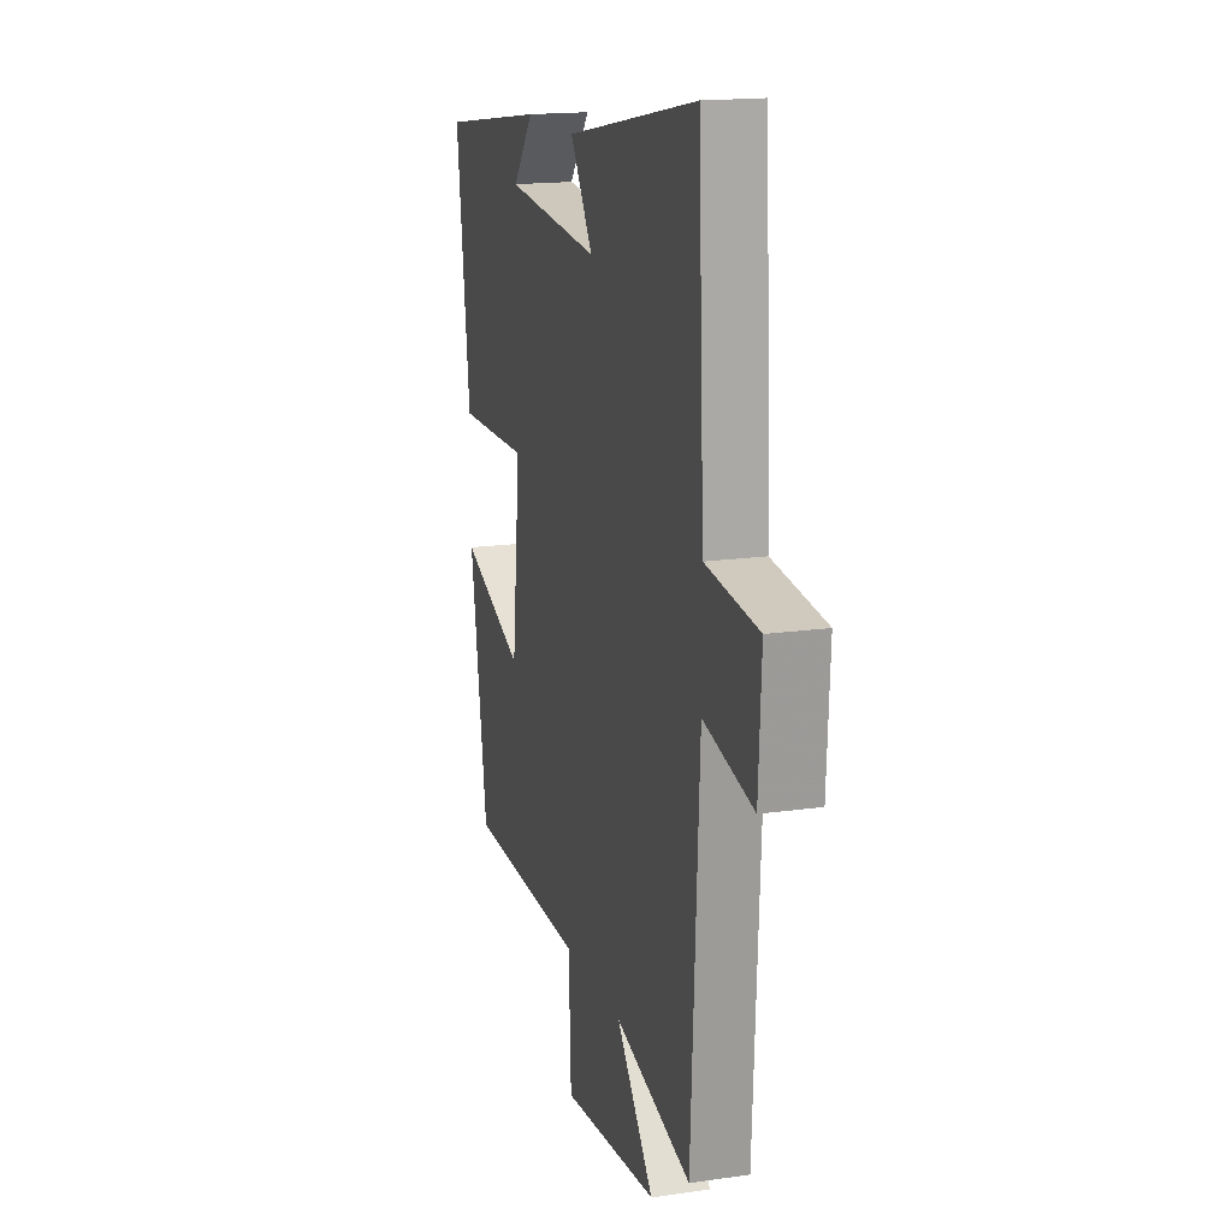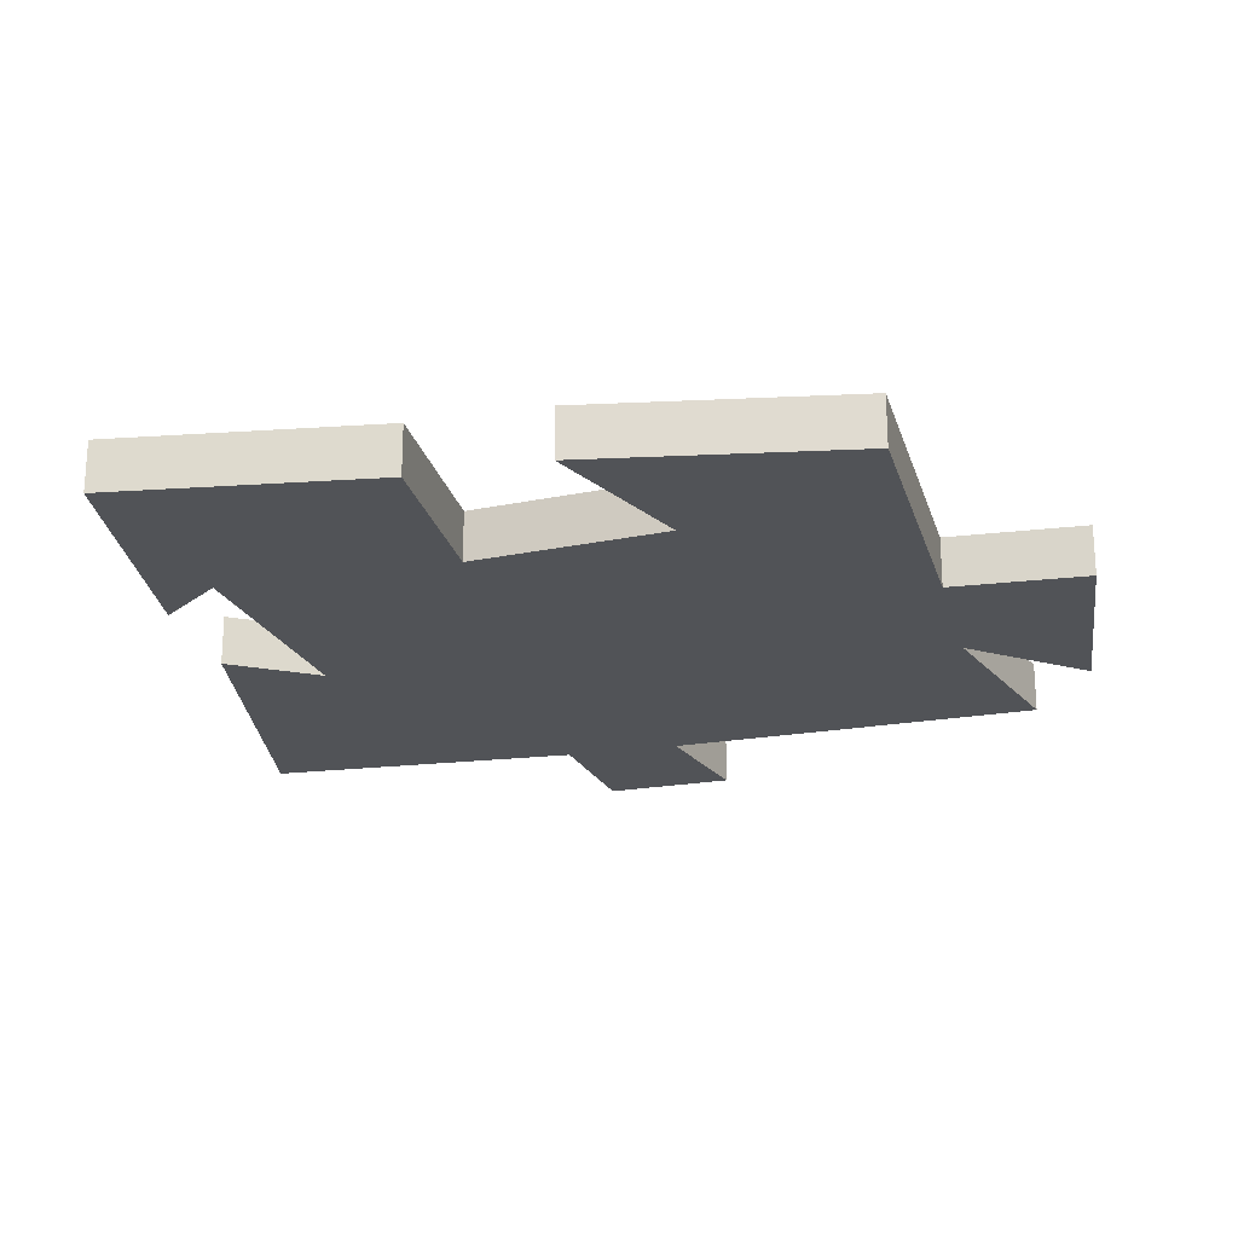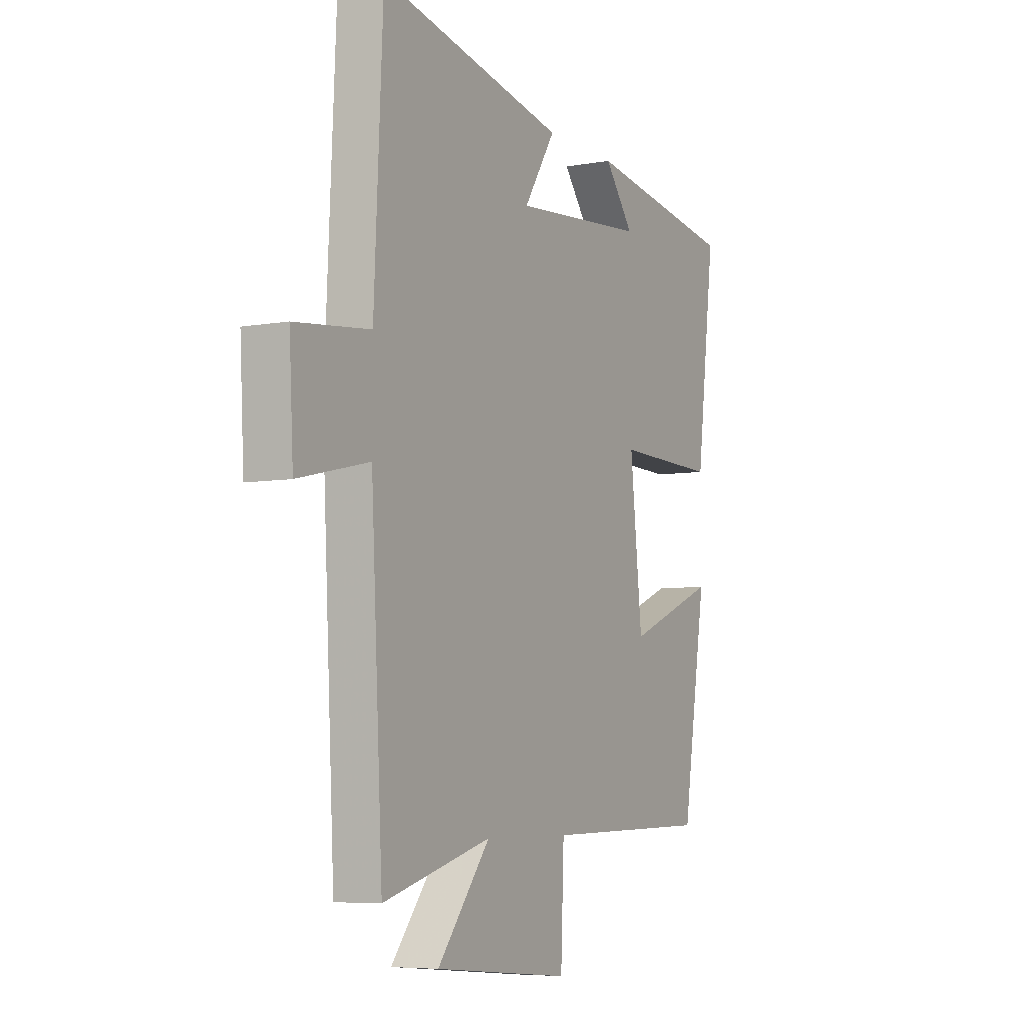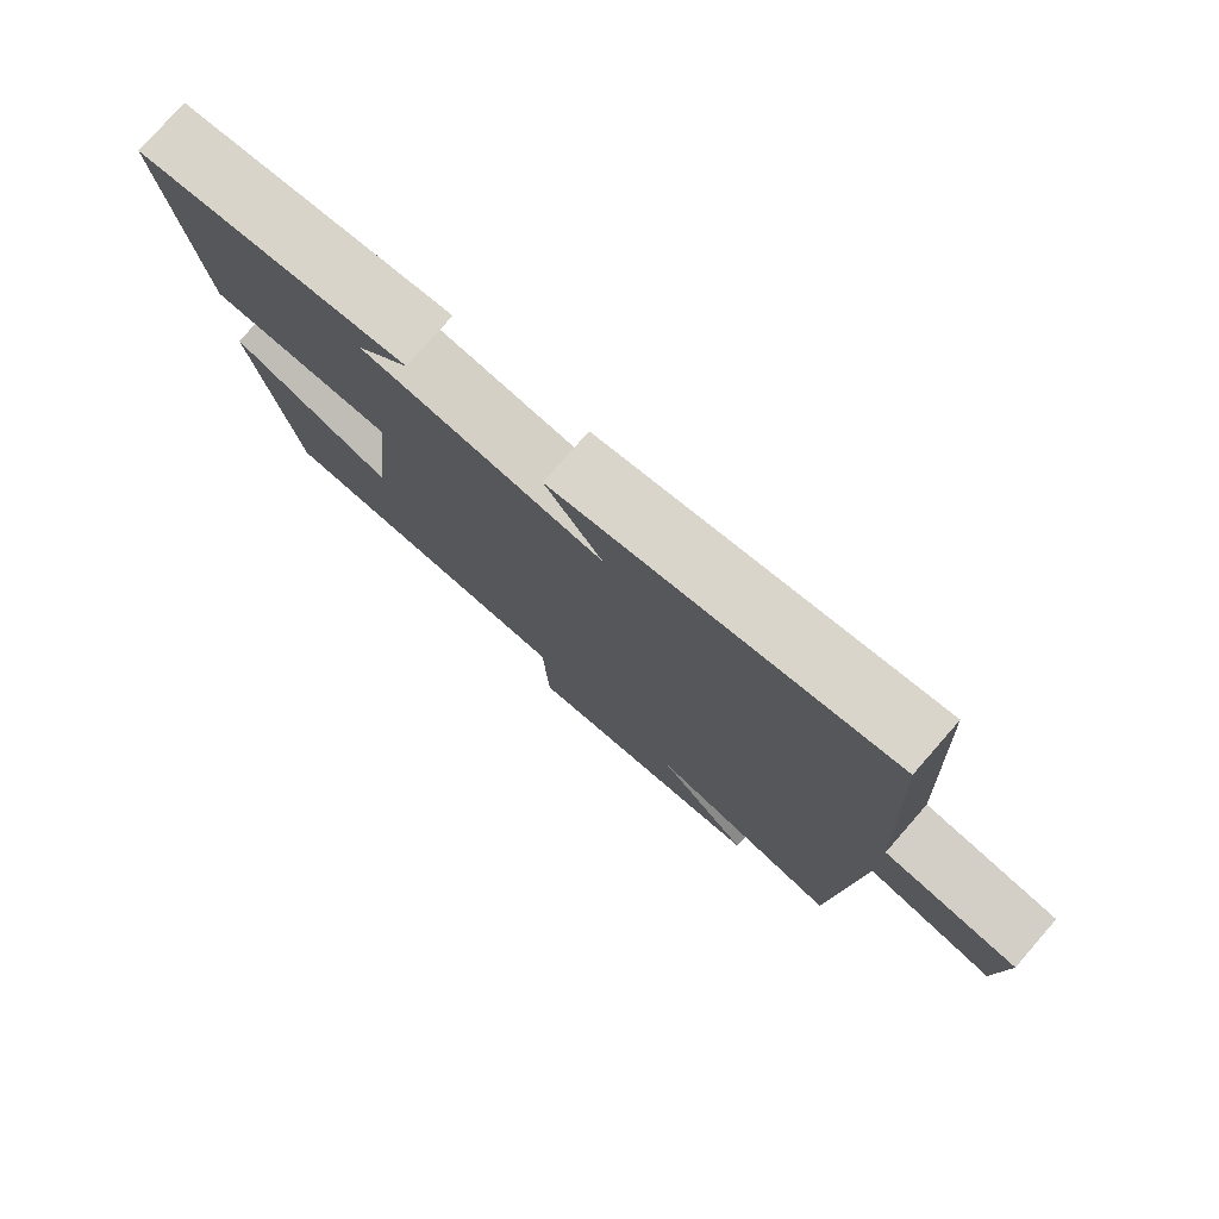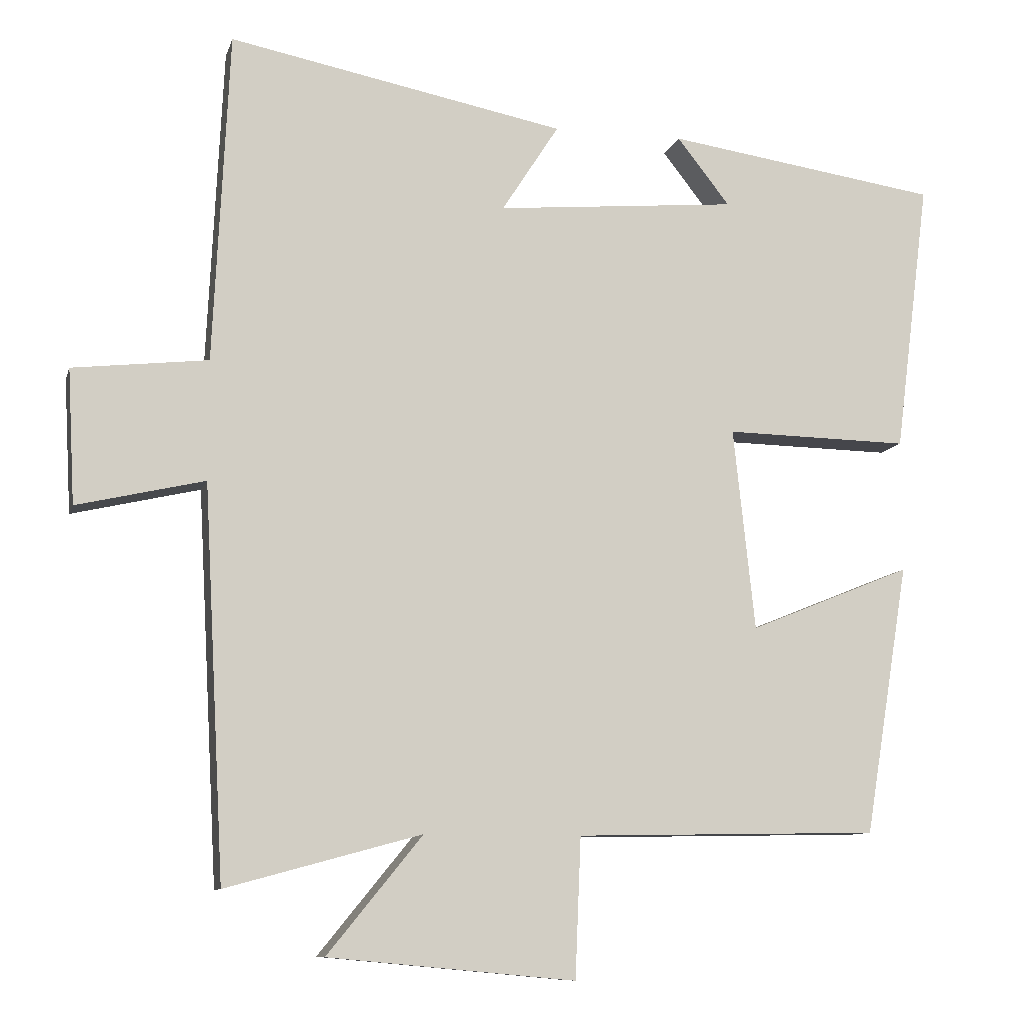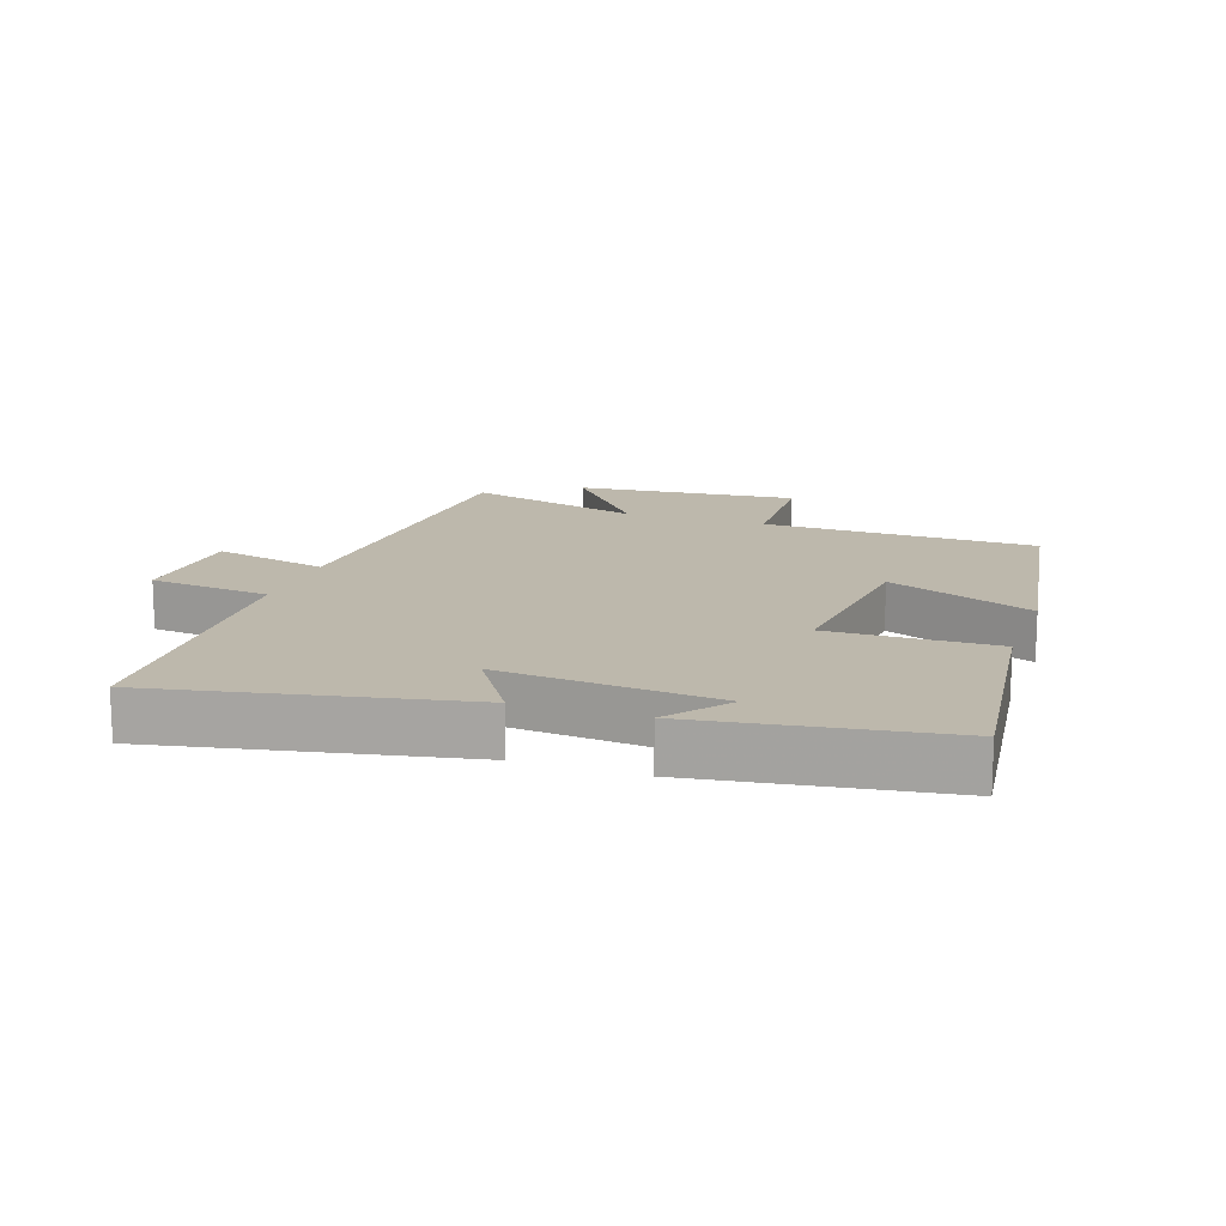
<metadata>
{"format":"obj","ext":"obj","renderer":"f3d","projection":"perspective","resolution":1024,"background":"white","views":[{"elev":16.8,"azim":-106.3,"up":"+Z"},{"elev":-22.1,"azim":104.0,"up":"+Y"},{"elev":-6.3,"azim":-61.7,"up":"+Z"},{"elev":78.0,"azim":-138.8,"up":"+Z"},{"elev":-9.7,"azim":-14.0,"up":"+Z"},{"elev":14.8,"azim":19.0,"up":"+Y"}]}
</metadata>
<code>
v -0.478 0.07 0.592
v -0.012 0.07 0.5
v -0.091 0.07 0.377
v 0.243 0.07 0.407
v 0.17 0.07 0.5
v 0.548 0.07 0.444
v 0.5 0.07 0.067
v 0.245 0.07 0.072
v 0.275 0.07 -0.208
v 0.5 0.07 -0.117
v 0.439 0.07 -0.492
v 0.018 0.07 -0.5
v 0.01 0.07 -0.694
v -0.332 0.07 -0.662
v -0.2 0.07 -0.5
v -0.471 0.07 -0.574
v -0.5 0.07 -0.032
v -0.677 0.07 -0.073
v -0.687 0.07 0.113
v -0.5 0.07 0.134
v -0.478 0 0.592
v -0.012 0 0.5
v -0.091 0 0.377
v 0.243 0 0.407
v 0.17 0 0.5
v 0.548 0 0.444
v 0.5 0 0.067
v 0.245 0 0.072
v 0.275 0 -0.208
v 0.5 0 -0.117
v 0.439 0 -0.492
v 0.018 0 -0.5
v 0.01 0 -0.694
v -0.332 0 -0.662
v -0.2 0 -0.5
v -0.471 0 -0.574
v -0.5 0 -0.032
v -0.677 0 -0.073
v -0.687 0 0.113
v -0.5 0 0.134
f 17 18 19 20
f 17 20 1
f 16 17 1
f 15 16 1
f 12 13 14 15
f 11 12 15
f 10 11 15
f 9 10 15
f 8 9 15 1
f 4 5 6
f 4 6 7 8
f 1 2 3
f 8 1 3
f 3 4 8
f 40 39 38 37
f 21 40 37
f 21 37 36
f 21 36 35
f 35 34 33 32
f 35 32 31
f 35 31 30
f 35 30 29
f 21 35 29 28
f 26 25 24
f 28 27 26 24
f 23 22 21
f 23 21 28
f 28 24 23
f 1 21 22 2
f 2 22 23 3
f 3 23 24 4
f 4 24 25 5
f 5 25 26 6
f 6 26 27 7
f 7 27 28 8
f 8 28 29 9
f 9 29 30 10
f 10 30 31 11
f 11 31 32 12
f 12 32 33 13
f 13 33 34 14
f 14 34 35 15
f 15 35 36 16
f 16 36 37 17
f 17 37 38 18
f 18 38 39 19
f 19 39 40 20
f 20 40 21 1

</code>
